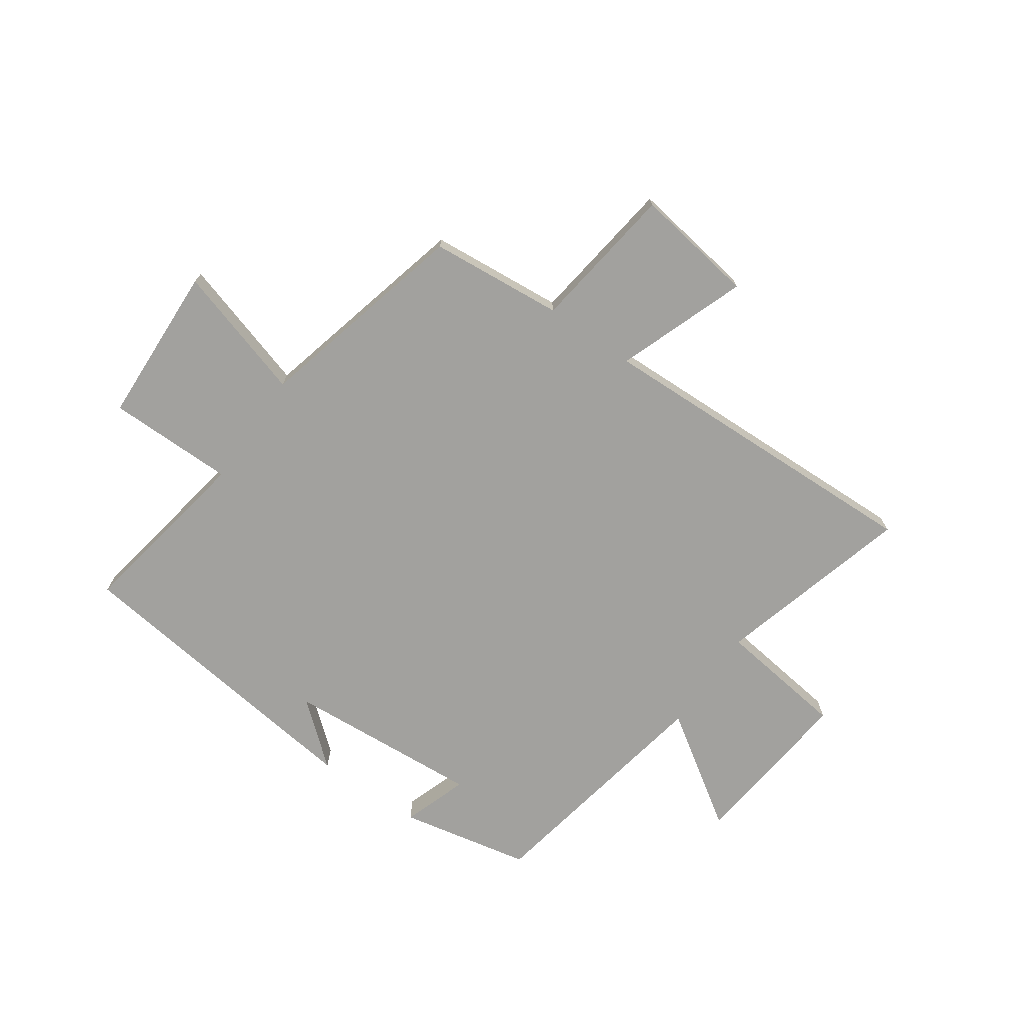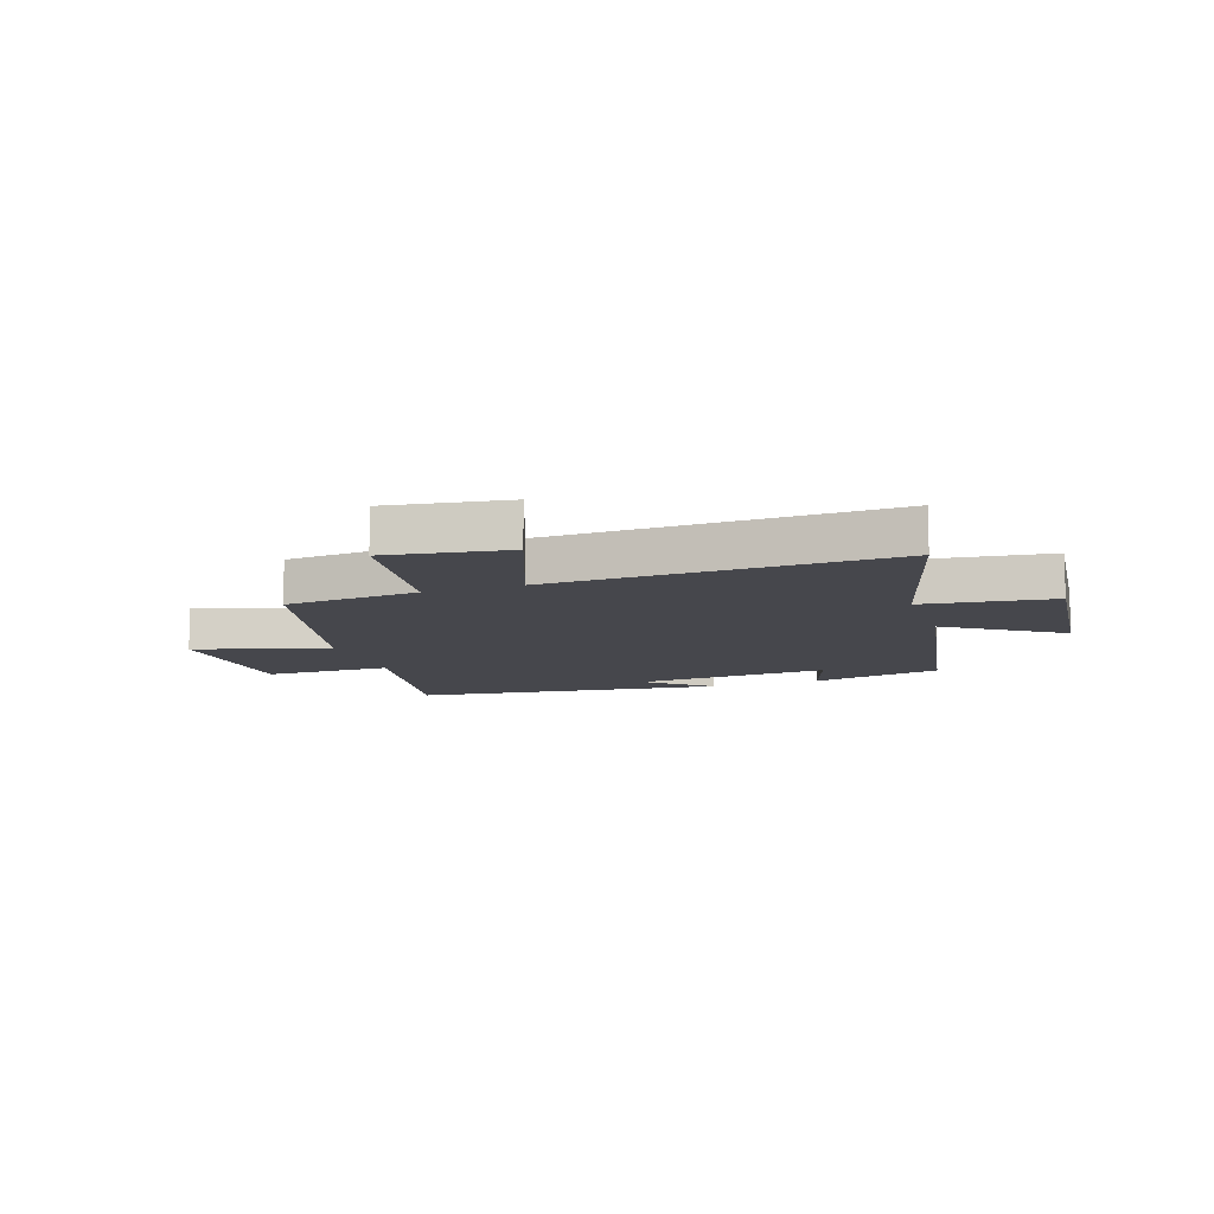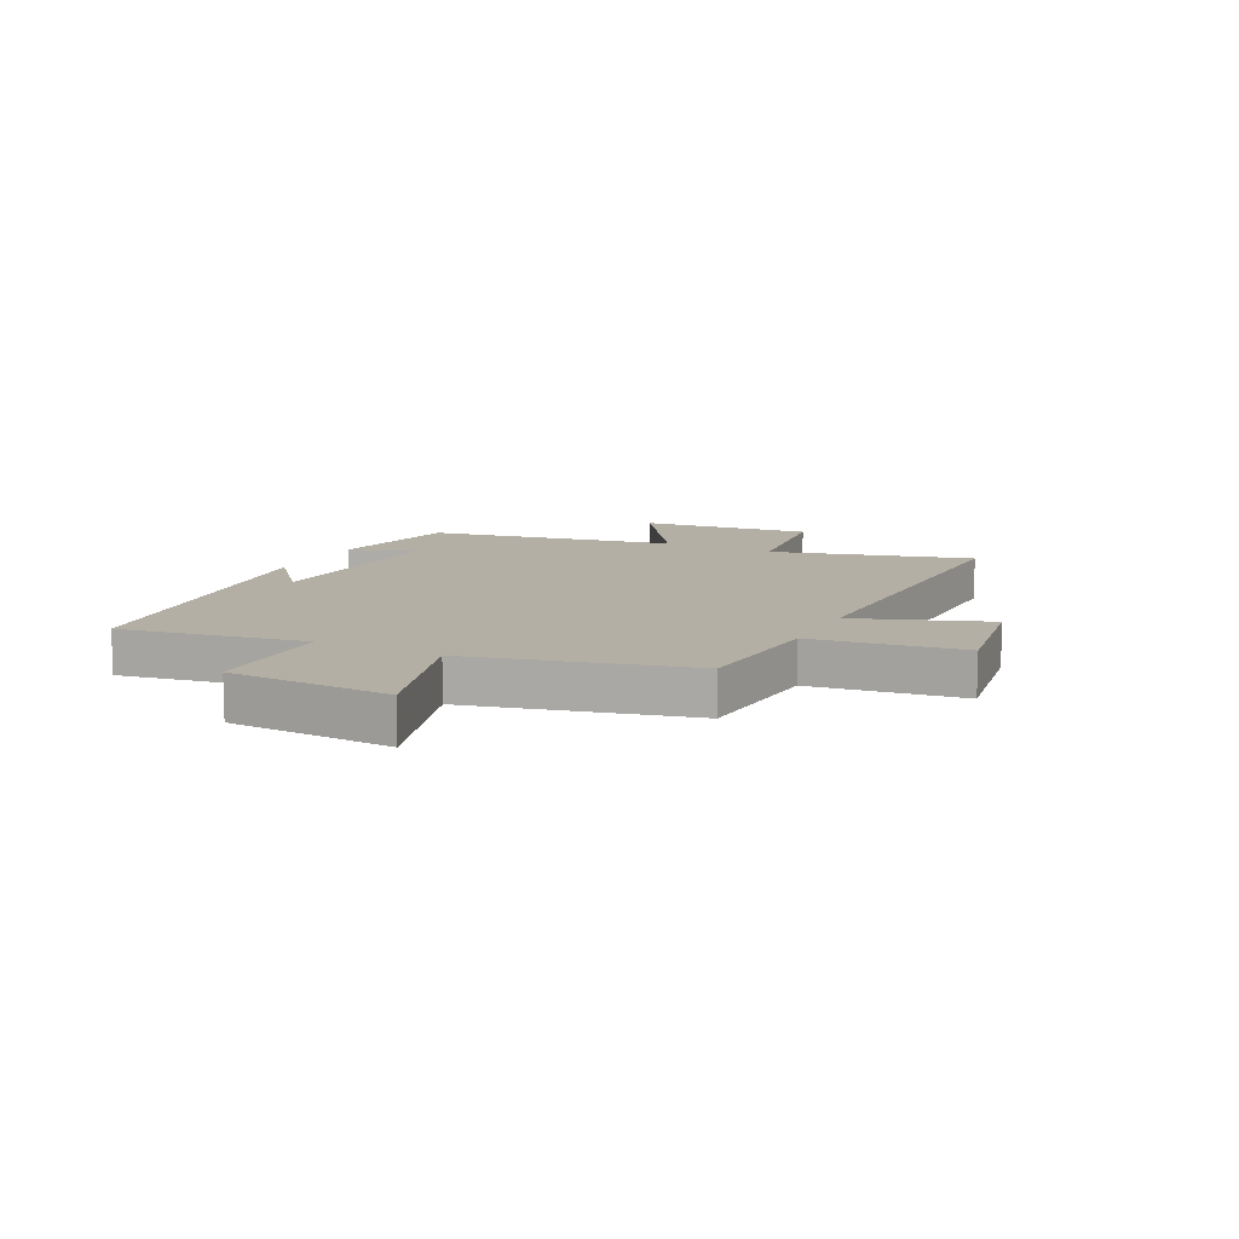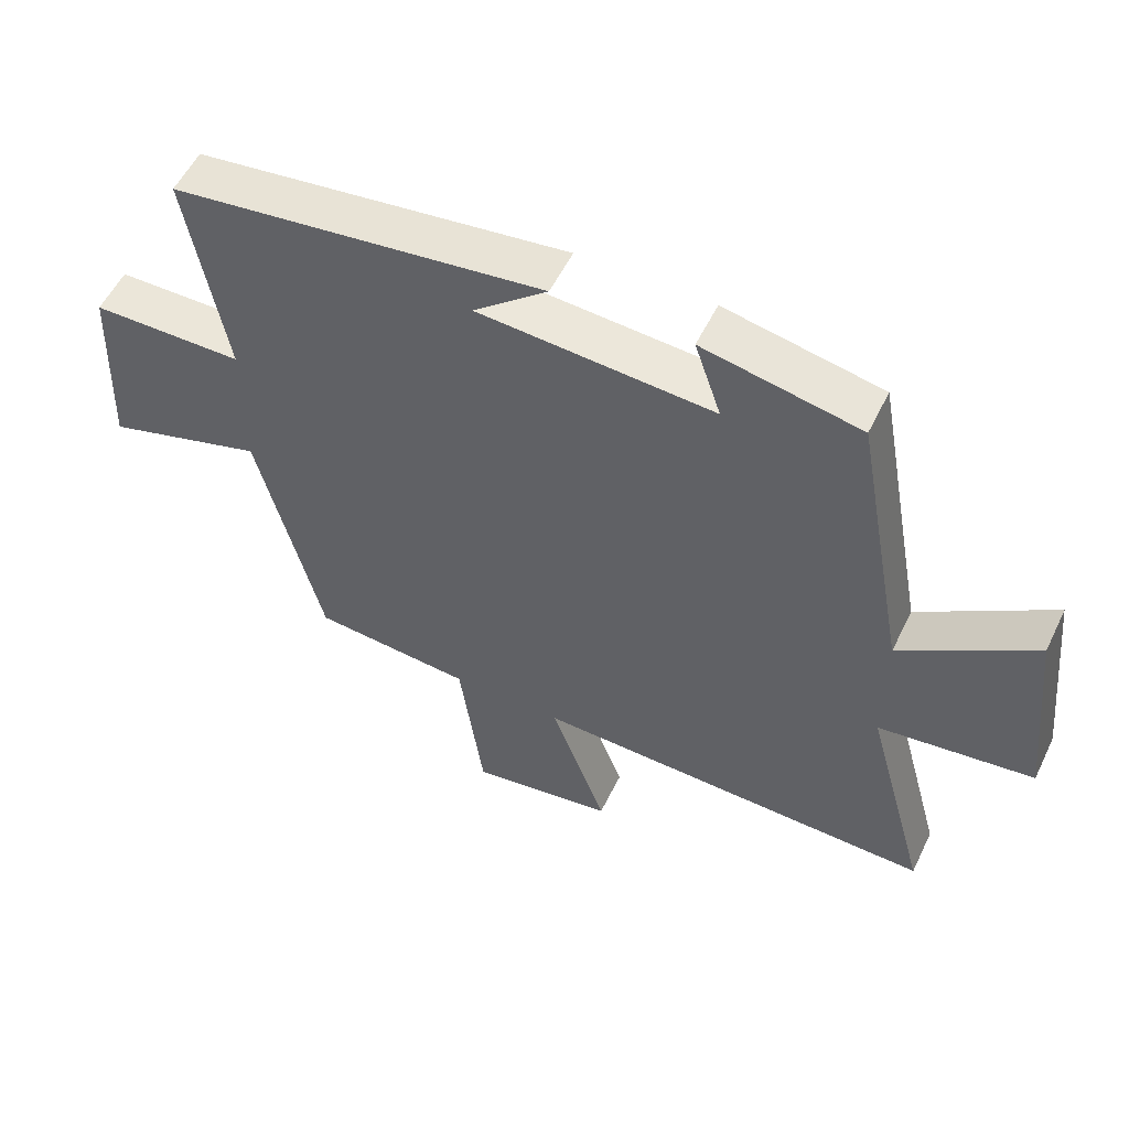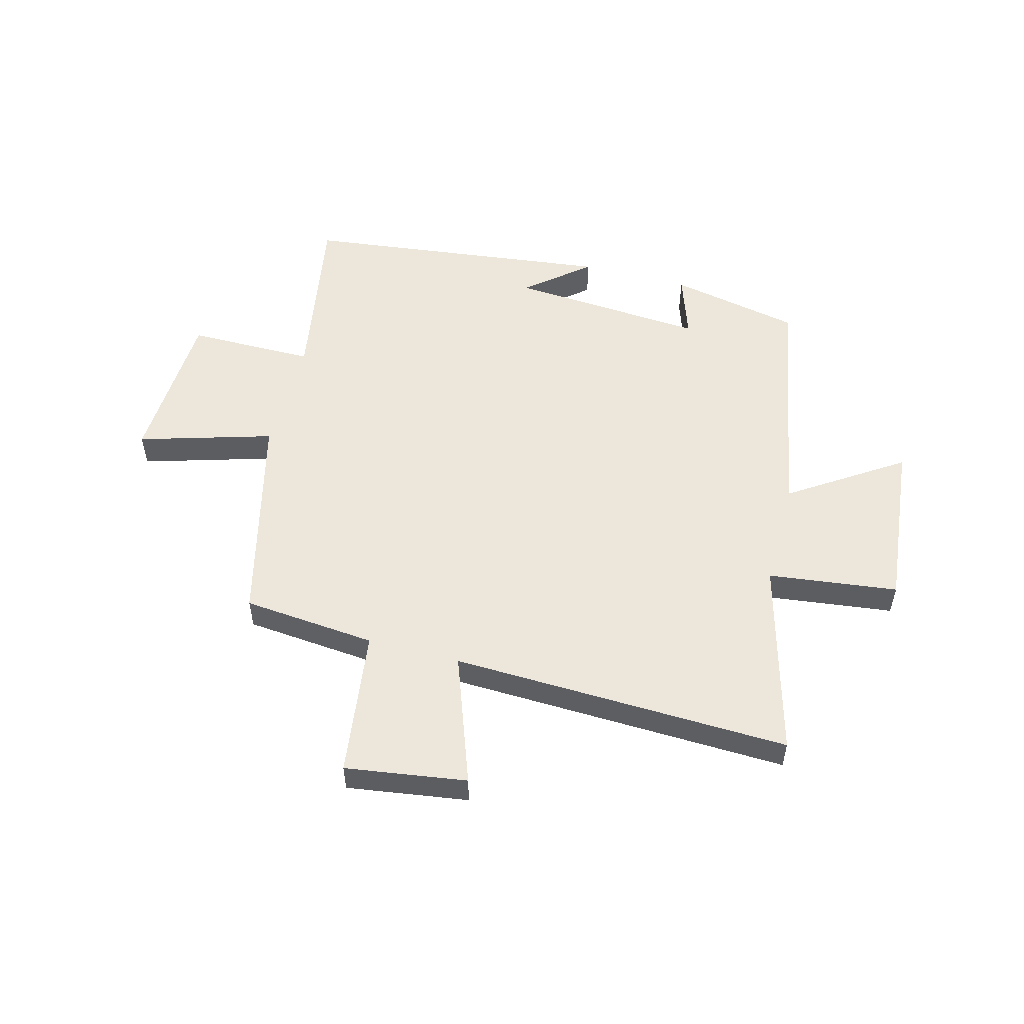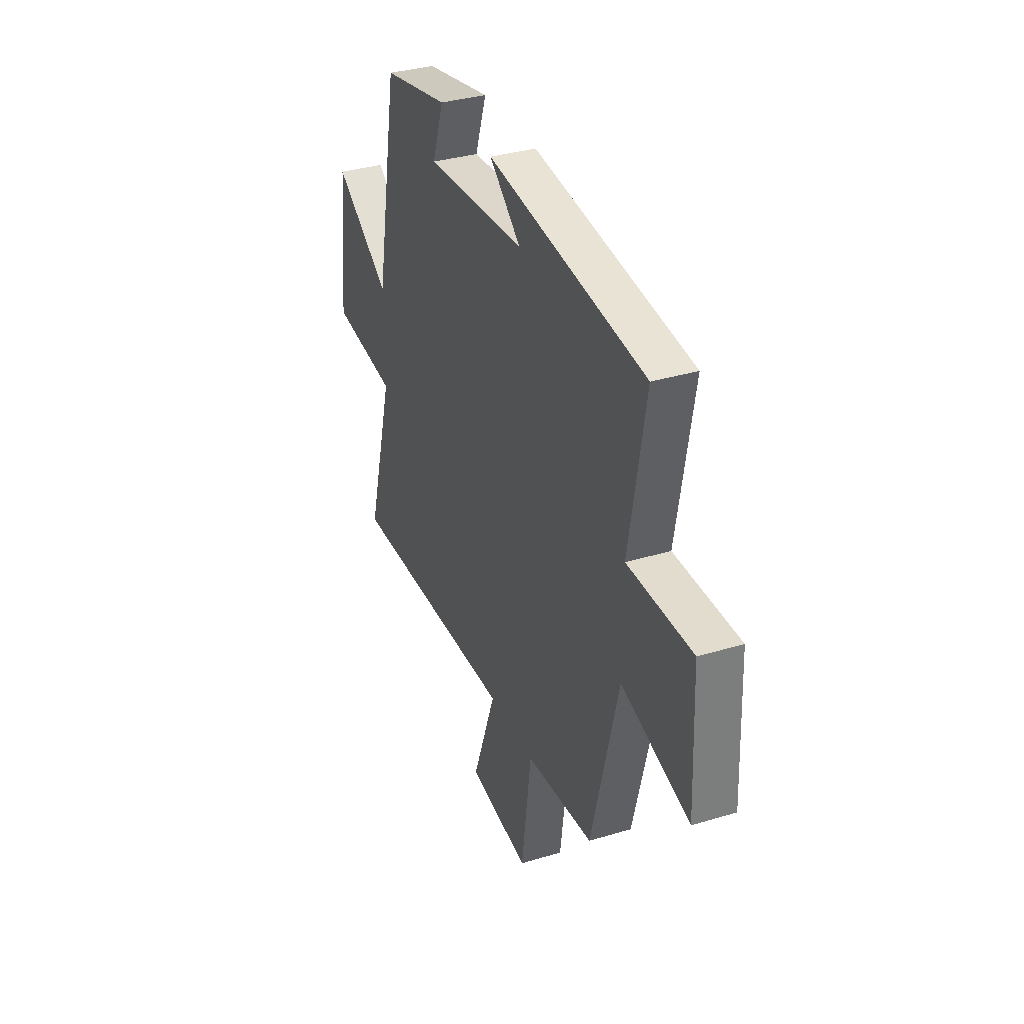
<metadata>
{"format":"obj","ext":"obj","renderer":"f3d","projection":"perspective","resolution":1024,"background":"white","views":[{"elev":-72.1,"azim":145.1,"up":"+Y"},{"elev":-10.9,"azim":-161.3,"up":"+Y"},{"elev":11.3,"azim":116.4,"up":"+Y"},{"elev":54.9,"azim":-154.4,"up":"+Z"},{"elev":53.4,"azim":-165.0,"up":"+Y"},{"elev":34.5,"azim":67.9,"up":"+Z"}]}
</metadata>
<code>
v -0.594 0.07 -0.518
v -0.5 0.07 -0.173
v -0.729 0.07 -0.144
v -0.697 0.07 0.154
v -0.5 0.07 0.023
v -0.421 0.07 0.453
v -0.19 0.07 0.5
v -0.229 0.07 0.385
v 0.117 0.07 0.409
v 0.008 0.07 0.5
v 0.556 0.07 0.432
v 0.5 0.07 0.112
v 0.724 0.07 0.111
v 0.736 0.07 -0.171
v 0.5 0.07 -0.1
v 0.406 0.07 -0.479
v 0.17 0.07 -0.5
v 0.135 0.07 -0.76
v -0.079 0.07 -0.728
v 0.004 0.07 -0.5
v -0.594 0 -0.518
v -0.5 0 -0.173
v -0.729 0 -0.144
v -0.697 0 0.154
v -0.5 0 0.023
v -0.421 0 0.453
v -0.19 0 0.5
v -0.229 0 0.385
v 0.117 0 0.409
v 0.008 0 0.5
v 0.556 0 0.432
v 0.5 0 0.112
v 0.724 0 0.111
v 0.736 0 -0.171
v 0.5 0 -0.1
v 0.406 0 -0.479
v 0.17 0 -0.5
v 0.135 0 -0.76
v -0.079 0 -0.728
v 0.004 0 -0.5
f 17 18 19 20
f 15 16 17 20
f 15 20 1 2
f 12 13 14 15
f 12 15 2 3
f 9 10 11 12
f 8 9 12
f 5 6 7 8
f 5 8 12
f 3 4 5
f 3 5 12
f 40 39 38 37
f 40 37 36 35
f 22 21 40 35
f 35 34 33 32
f 23 22 35 32
f 32 31 30 29
f 32 29 28
f 28 27 26 25
f 32 28 25
f 25 24 23
f 32 25 23
f 1 21 22 2
f 2 22 23 3
f 3 23 24 4
f 4 24 25 5
f 5 25 26 6
f 6 26 27 7
f 7 27 28 8
f 8 28 29 9
f 9 29 30 10
f 10 30 31 11
f 11 31 32 12
f 12 32 33 13
f 13 33 34 14
f 14 34 35 15
f 15 35 36 16
f 16 36 37 17
f 17 37 38 18
f 18 38 39 19
f 19 39 40 20
f 20 40 21 1

</code>
